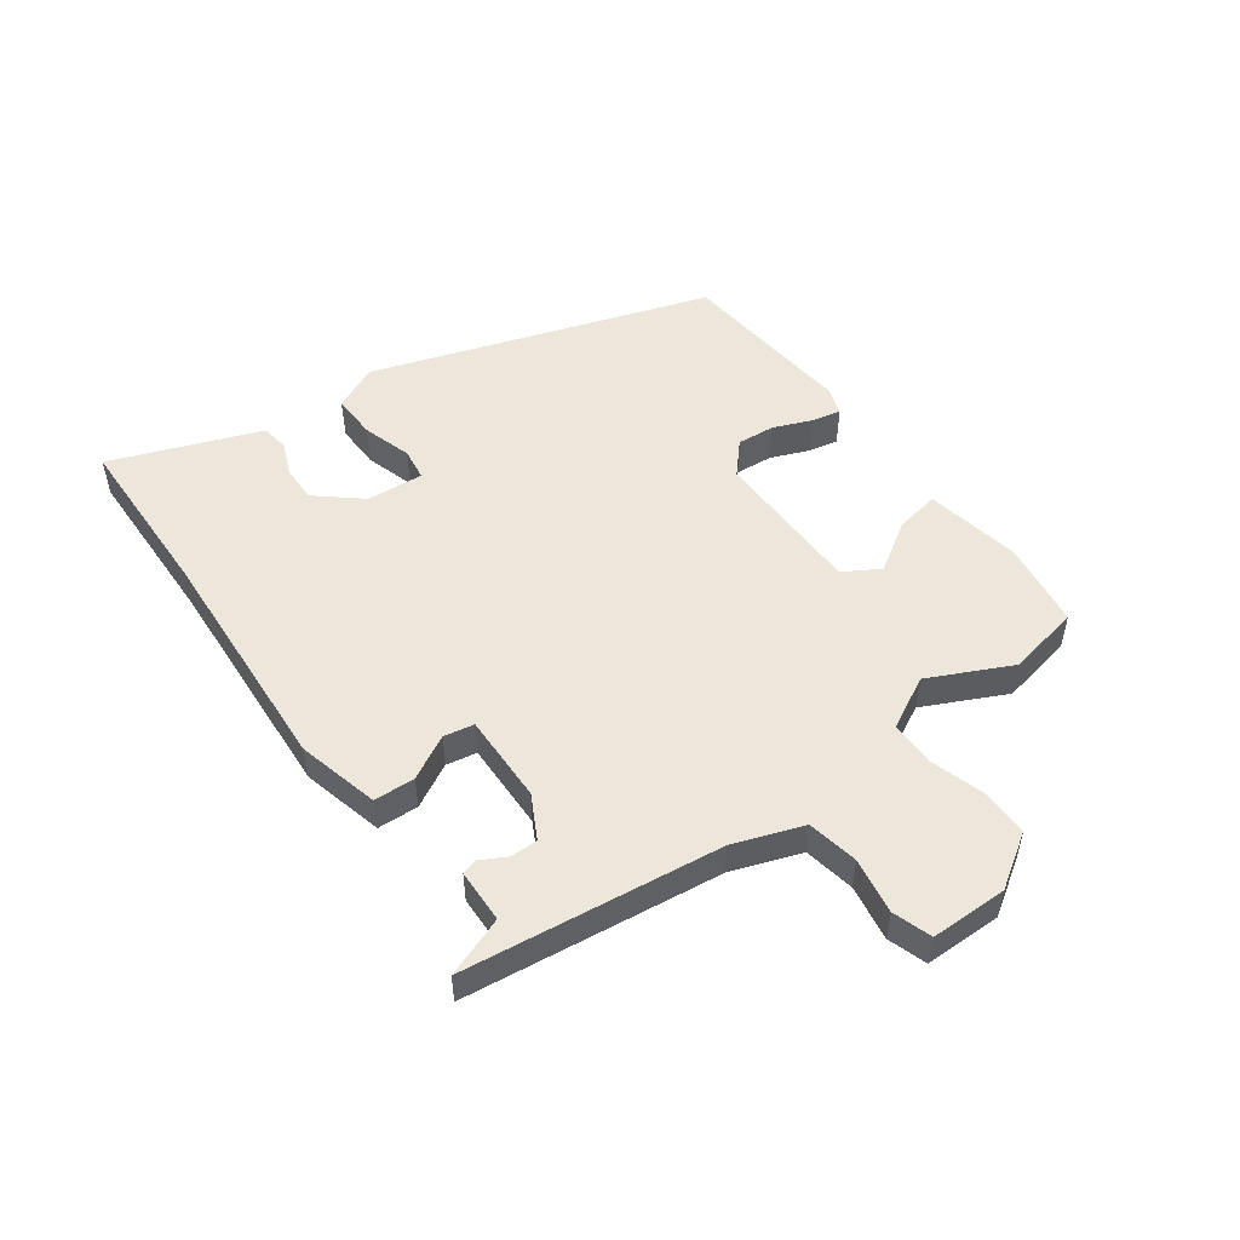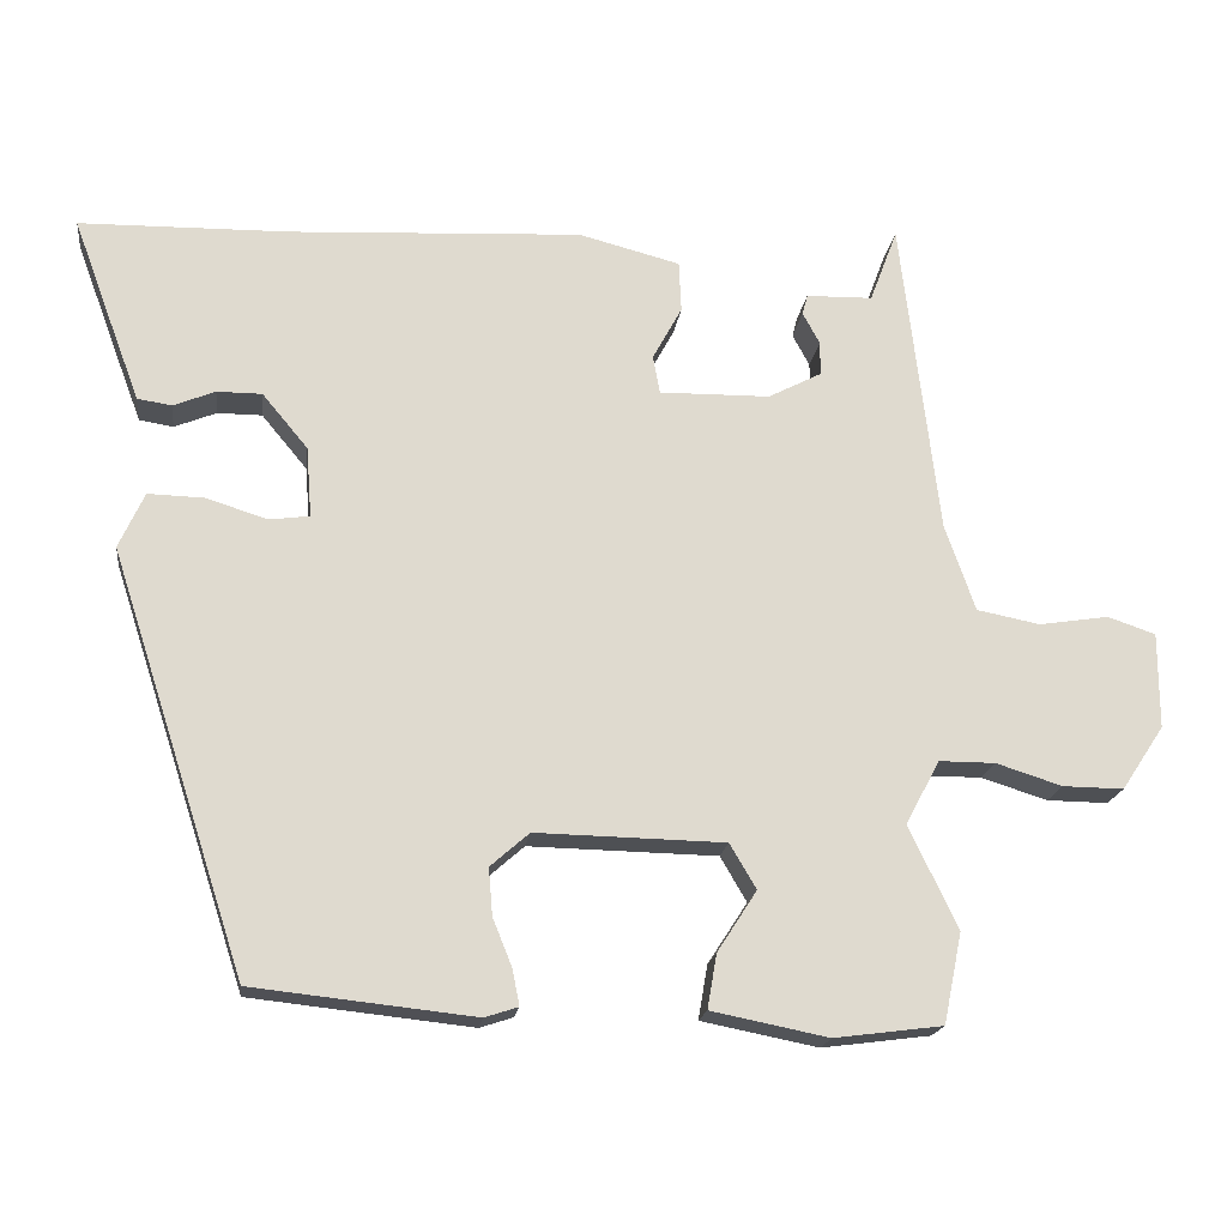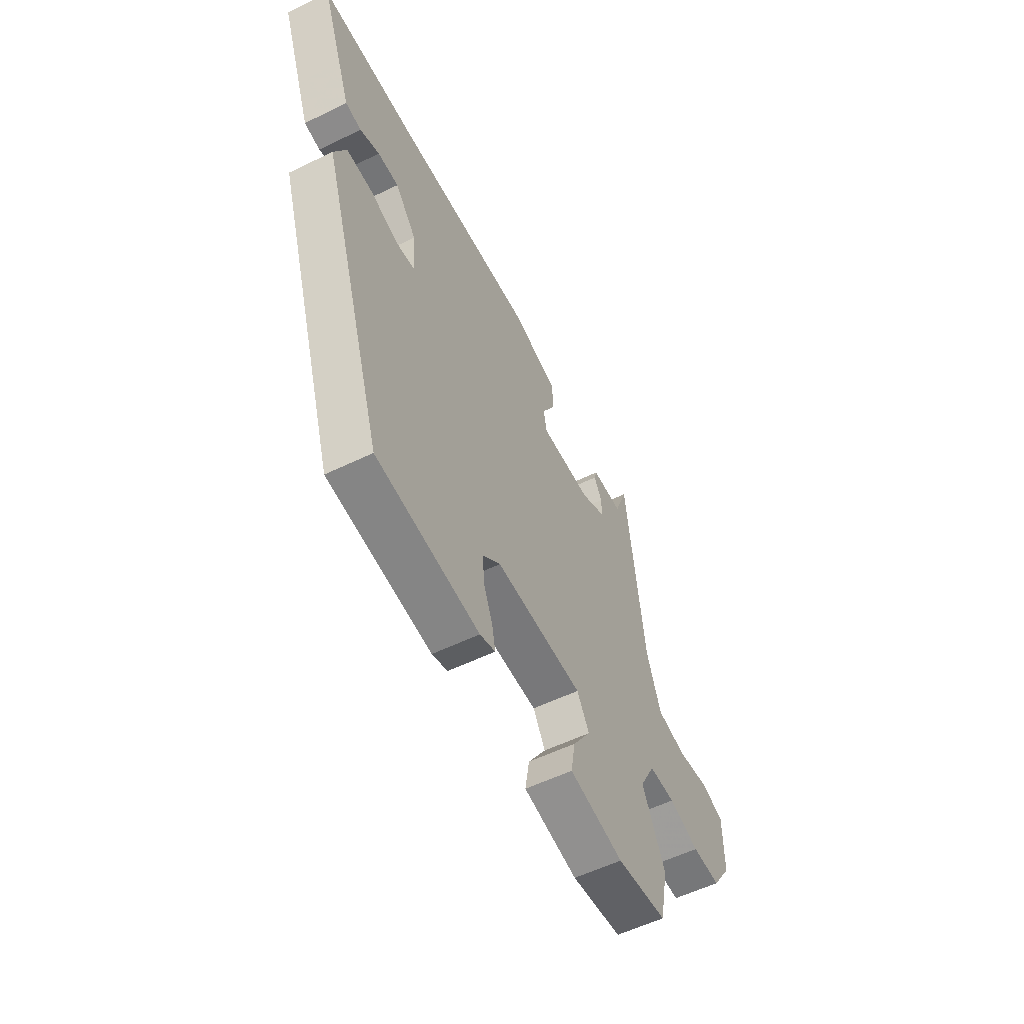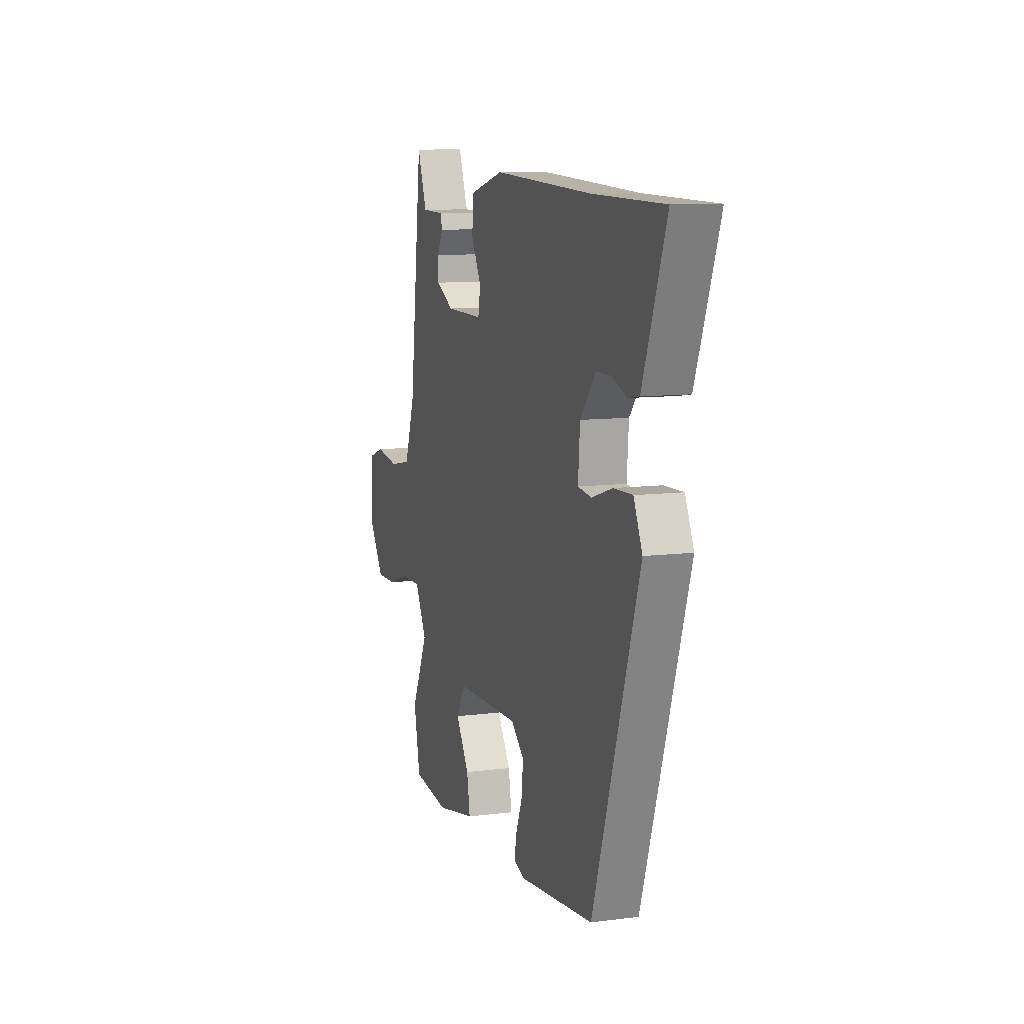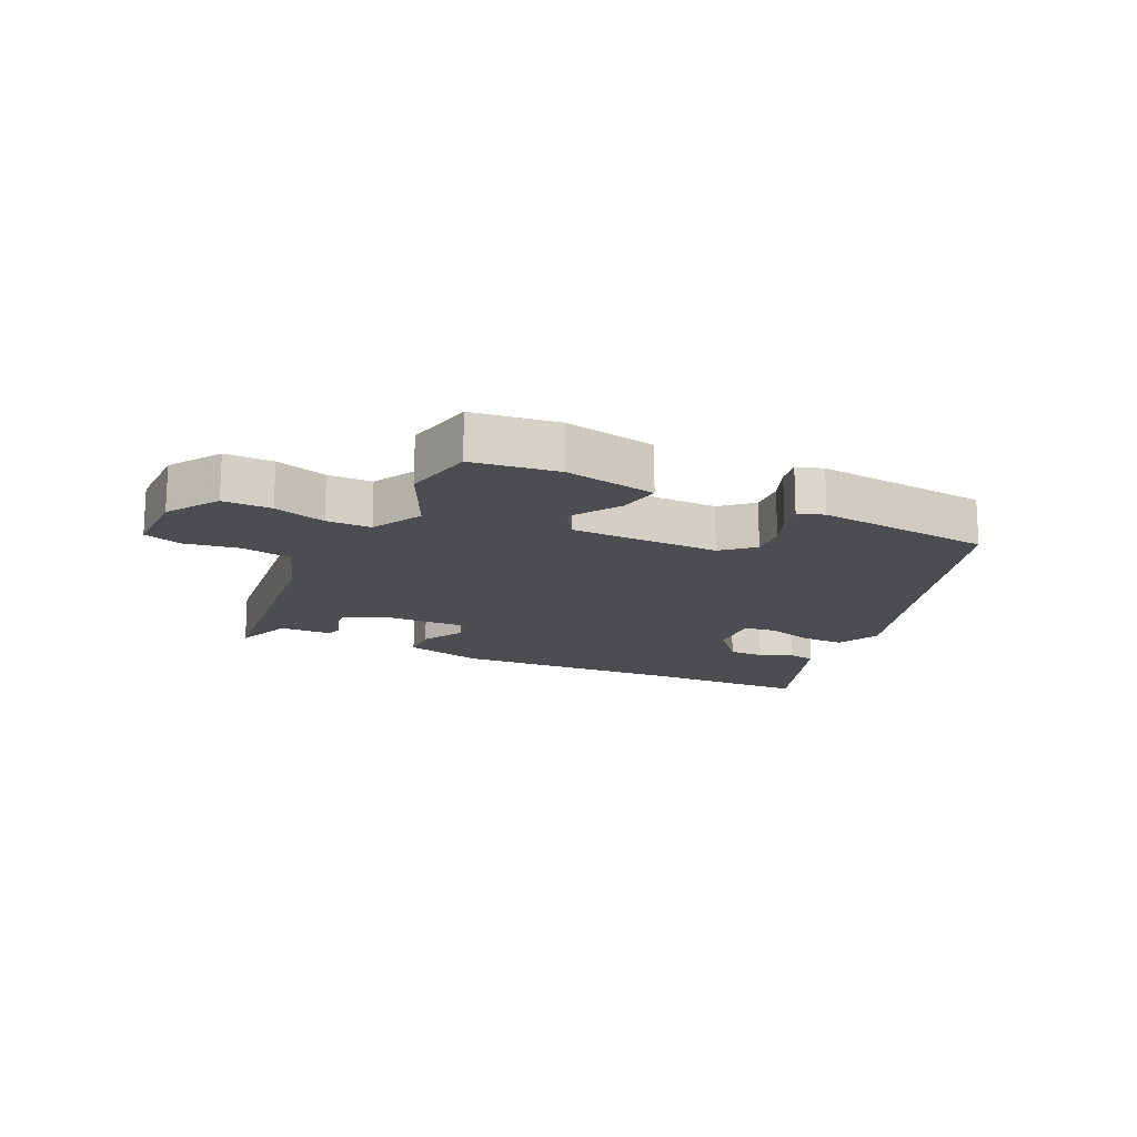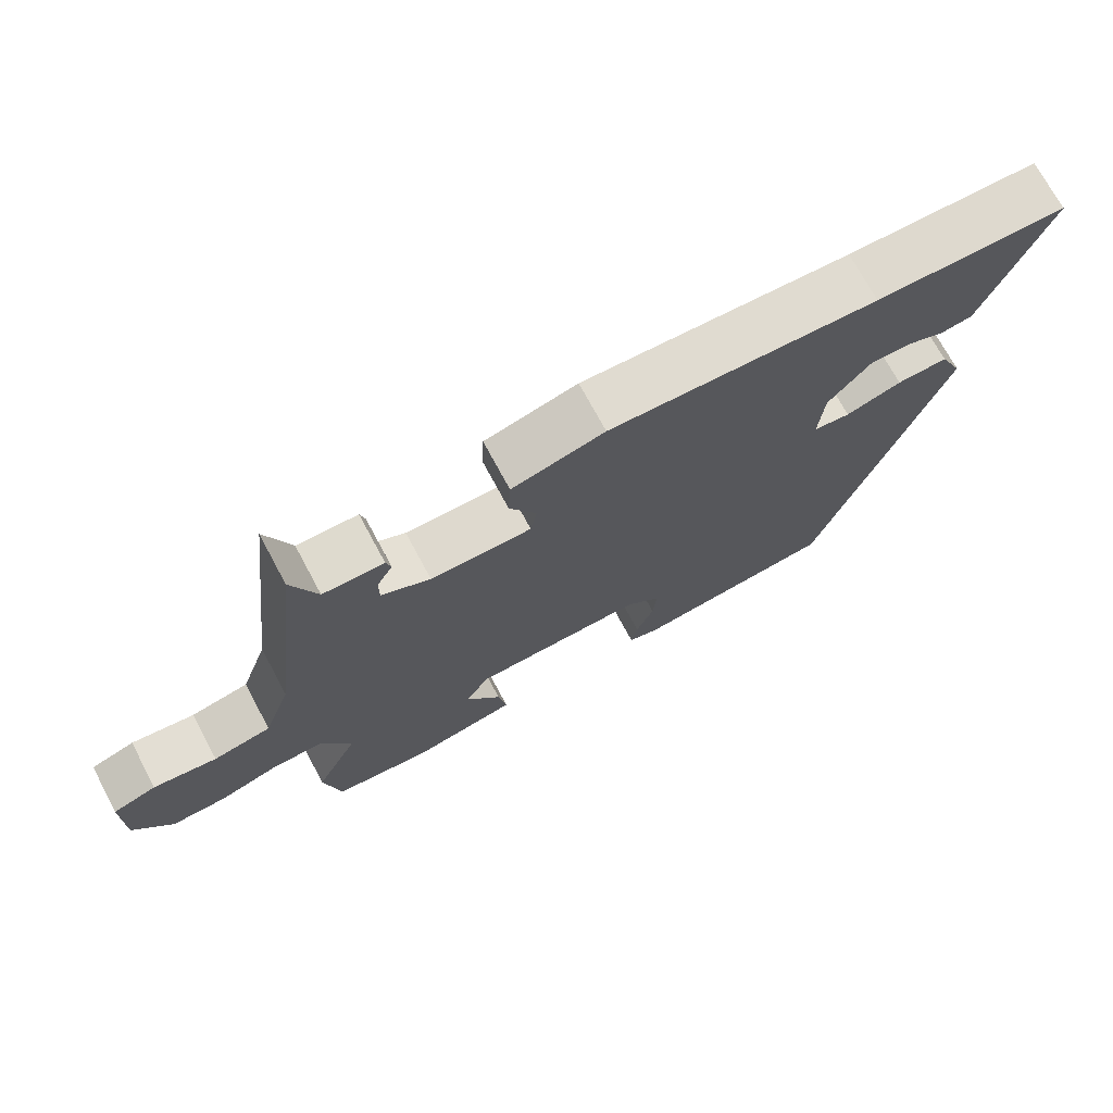
<metadata>
{"format":"obj","ext":"obj","renderer":"f3d","projection":"perspective","resolution":1024,"background":"white","views":[{"elev":51.7,"azim":54.4,"up":"+Y"},{"elev":-18.7,"azim":-7.3,"up":"+Z"},{"elev":-56.5,"azim":-63.1,"up":"+Z"},{"elev":9.8,"azim":-108.4,"up":"+Z"},{"elev":-15.8,"azim":154.7,"up":"+Y"},{"elev":72.1,"azim":151.8,"up":"+Z"}]}
</metadata>
<code>
v -0.348 0.07 -0.481
v -0.524 0.07 0.06
v -0.491 0.07 0.132
v -0.419 0.07 0.13
v -0.34 0.07 0.105
v -0.288 0.07 0.112
v -0.295 0.07 0.203
v -0.354 0.07 0.274
v -0.412 0.07 0.274
v -0.466 0.07 0.252
v -0.51 0.07 0.259
v -0.542 0.07 0.344
v -0.599 0.07 0.498
v -0.33 0.07 0.503
v 0.049 0.07 0.523
v 0.18 0.07 0.489
v 0.183 0.07 0.423
v 0.145 0.07 0.353
v 0.154 0.07 0.304
v 0.297 0.07 0.306
v 0.366 0.07 0.342
v 0.366 0.07 0.386
v 0.344 0.07 0.427
v 0.351 0.07 0.453
v 0.437 0.07 0.455
v 0.473 0.07 0.551
v 0.522 0.07 0.137
v 0.561 0.07 0.025
v 0.643 0.07 0.009
v 0.733 0.07 0.023
v 0.795 0.07 0.002
v 0.795 0.07 -0.122
v 0.74 0.07 -0.205
v 0.661 0.07 -0.204
v 0.576 0.07 -0.177
v 0.503 0.07 -0.177
v 0.459 0.07 -0.26
v 0.522 0.07 -0.392
v 0.498 0.07 -0.509
v 0.358 0.07 -0.527
v 0.207 0.07 -0.497
v 0.219 0.07 -0.427
v 0.27 0.07 -0.348
v 0.236 0.07 -0.29
v -0.008 0.07 -0.285
v -0.058 0.07 -0.329
v -0.053 0.07 -0.39
v -0.028 0.07 -0.452
v -0.019 0.07 -0.498
v -0.062 0.07 -0.512
v -0.348 0 -0.481
v -0.524 0 0.06
v -0.491 0 0.132
v -0.419 0 0.13
v -0.34 0 0.105
v -0.288 0 0.112
v -0.295 0 0.203
v -0.354 0 0.274
v -0.412 0 0.274
v -0.466 0 0.252
v -0.51 0 0.259
v -0.542 0 0.344
v -0.599 0 0.498
v -0.33 0 0.503
v 0.049 0 0.523
v 0.18 0 0.489
v 0.183 0 0.423
v 0.145 0 0.353
v 0.154 0 0.304
v 0.297 0 0.306
v 0.366 0 0.342
v 0.366 0 0.386
v 0.344 0 0.427
v 0.351 0 0.453
v 0.437 0 0.455
v 0.473 0 0.551
v 0.522 0 0.137
v 0.561 0 0.025
v 0.643 0 0.009
v 0.733 0 0.023
v 0.795 0 0.002
v 0.795 0 -0.122
v 0.74 0 -0.205
v 0.661 0 -0.204
v 0.576 0 -0.177
v 0.503 0 -0.177
v 0.459 0 -0.26
v 0.522 0 -0.392
v 0.498 0 -0.509
v 0.358 0 -0.527
v 0.207 0 -0.497
v 0.219 0 -0.427
v 0.27 0 -0.348
v 0.236 0 -0.29
v -0.008 0 -0.285
v -0.058 0 -0.329
v -0.053 0 -0.39
v -0.028 0 -0.452
v -0.019 0 -0.498
v -0.062 0 -0.512
f 3 4 5
f 2 3 5
f 1 2 5
f 50 1 5
f 49 50 5
f 48 49 5
f 47 48 5
f 46 47 5 6
f 45 46 6 7
f 44 45 7
f 41 42 43
f 40 41 43
f 39 40 43
f 38 39 43
f 37 38 43
f 36 37 43 44
f 33 34 35
f 32 33 35
f 31 32 35
f 30 31 35
f 29 30 35
f 28 29 35 36
f 44 7 8
f 36 44 8
f 28 36 8
f 27 28 8
f 22 23 24 25
f 21 22 25
f 16 17 18
f 15 16 18
f 14 15 18
f 14 18 19
f 12 13 14
f 11 12 14
f 10 11 14
f 9 10 14
f 8 9 14 19
f 27 8 19 20
f 25 26 27
f 21 25 27
f 20 21 27
f 55 54 53
f 55 53 52
f 55 52 51
f 55 51 100
f 55 100 99
f 55 99 98
f 55 98 97
f 56 55 97 96
f 57 56 96 95
f 57 95 94
f 93 92 91
f 93 91 90
f 93 90 89
f 93 89 88
f 93 88 87
f 94 93 87 86
f 85 84 83
f 85 83 82
f 85 82 81
f 85 81 80
f 85 80 79
f 86 85 79 78
f 58 57 94
f 58 94 86
f 58 86 78
f 58 78 77
f 75 74 73 72
f 75 72 71
f 68 67 66
f 68 66 65
f 68 65 64
f 69 68 64
f 64 63 62
f 64 62 61
f 64 61 60
f 64 60 59
f 69 64 59 58
f 70 69 58 77
f 77 76 75
f 77 75 71
f 77 71 70
f 1 51 52 2
f 2 52 53 3
f 3 53 54 4
f 4 54 55 5
f 5 55 56 6
f 6 56 57 7
f 7 57 58 8
f 8 58 59 9
f 9 59 60 10
f 10 60 61 11
f 11 61 62 12
f 12 62 63 13
f 13 63 64 14
f 14 64 65 15
f 15 65 66 16
f 16 66 67 17
f 17 67 68 18
f 18 68 69 19
f 19 69 70 20
f 20 70 71 21
f 21 71 72 22
f 22 72 73 23
f 23 73 74 24
f 24 74 75 25
f 25 75 76 26
f 26 76 77 27
f 27 77 78 28
f 28 78 79 29
f 29 79 80 30
f 30 80 81 31
f 31 81 82 32
f 32 82 83 33
f 33 83 84 34
f 34 84 85 35
f 35 85 86 36
f 36 86 87 37
f 37 87 88 38
f 38 88 89 39
f 39 89 90 40
f 40 90 91 41
f 41 91 92 42
f 42 92 93 43
f 43 93 94 44
f 44 94 95 45
f 45 95 96 46
f 46 96 97 47
f 47 97 98 48
f 48 98 99 49
f 49 99 100 50
f 50 100 51 1

</code>
